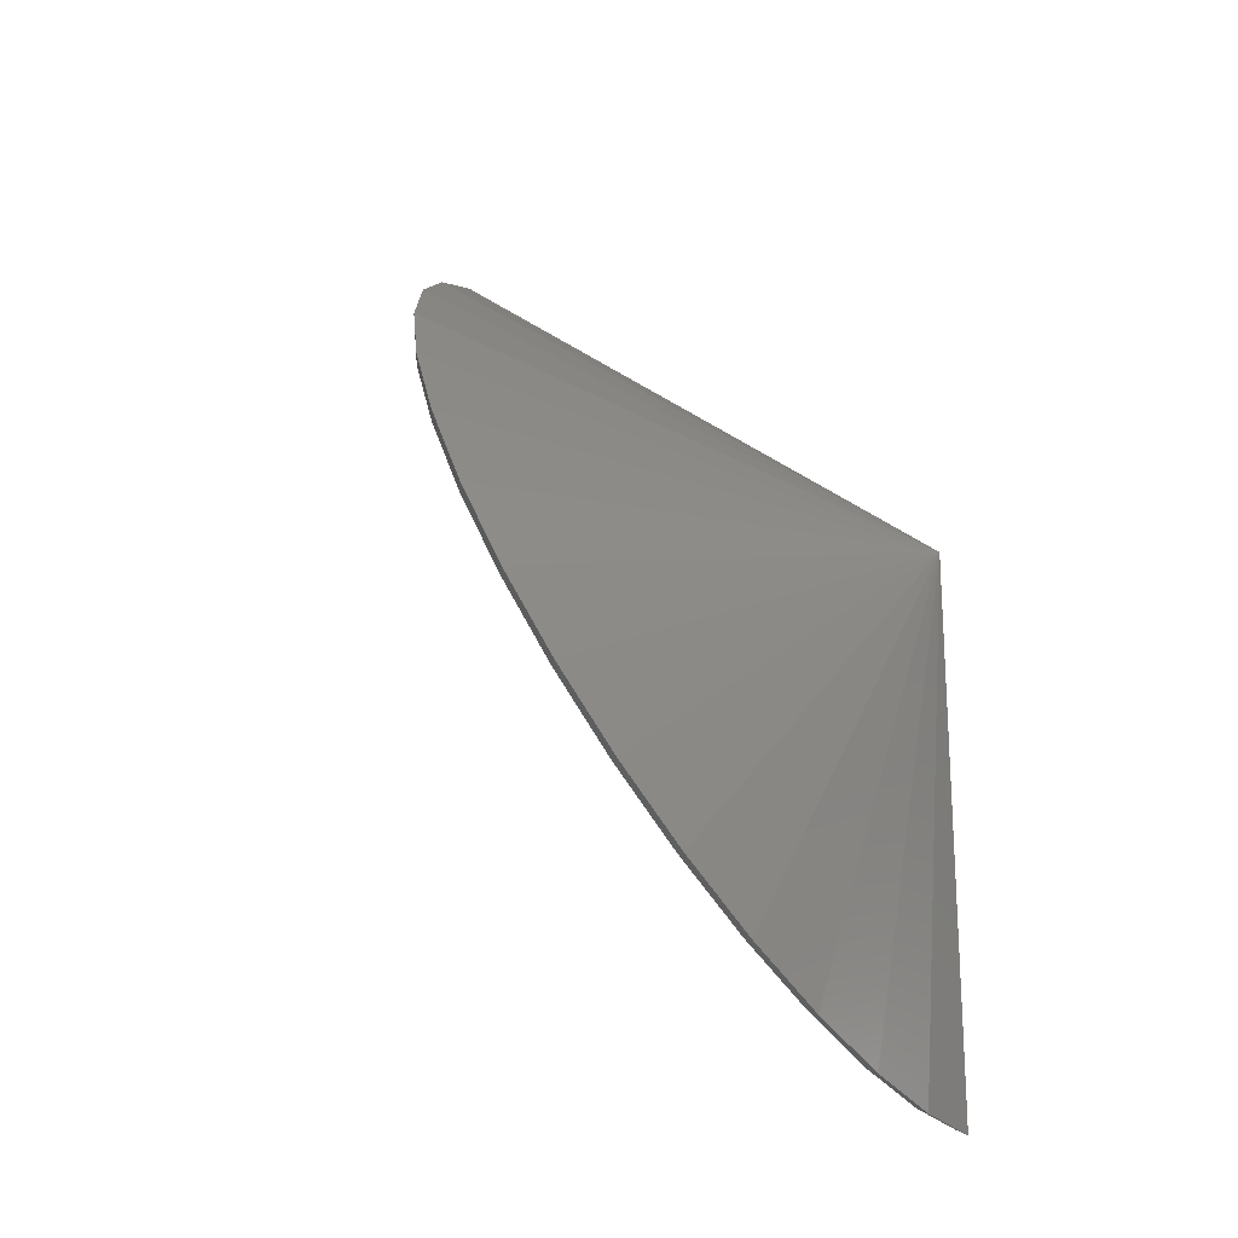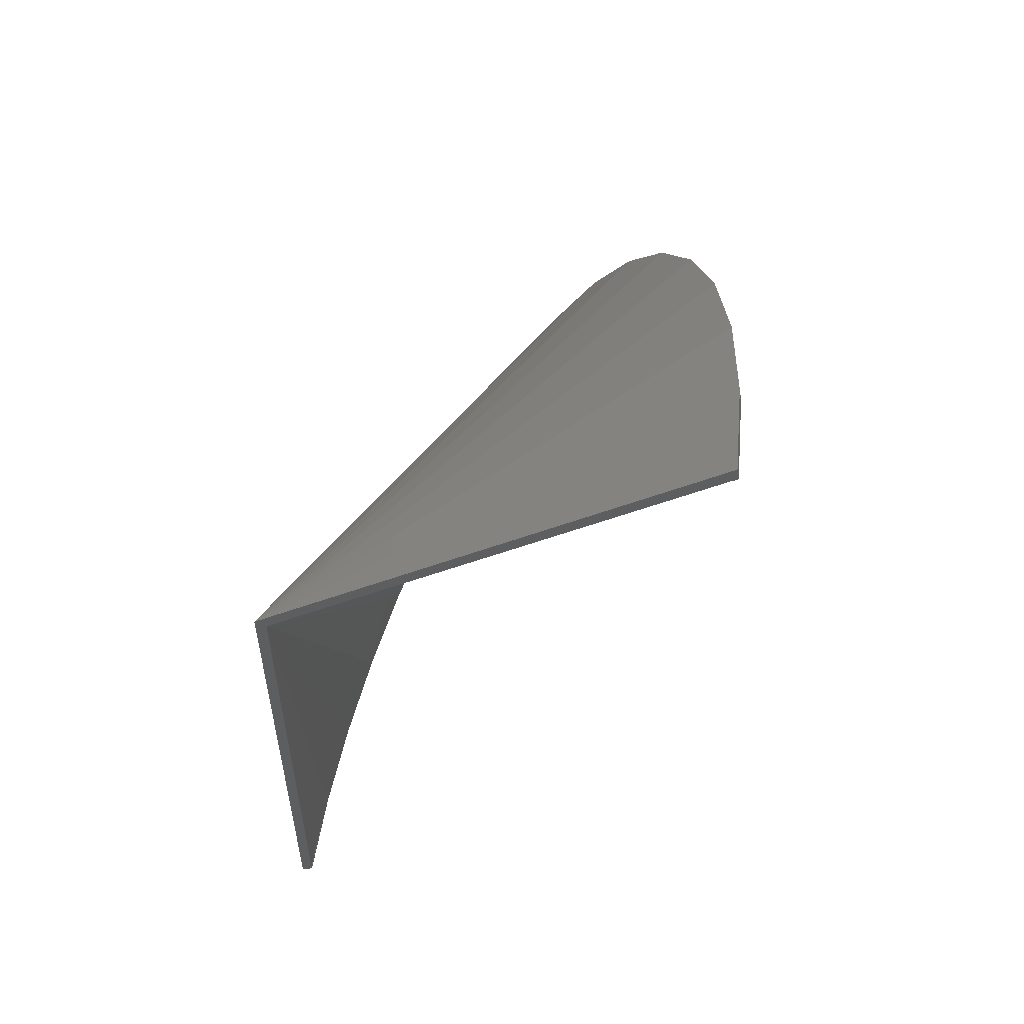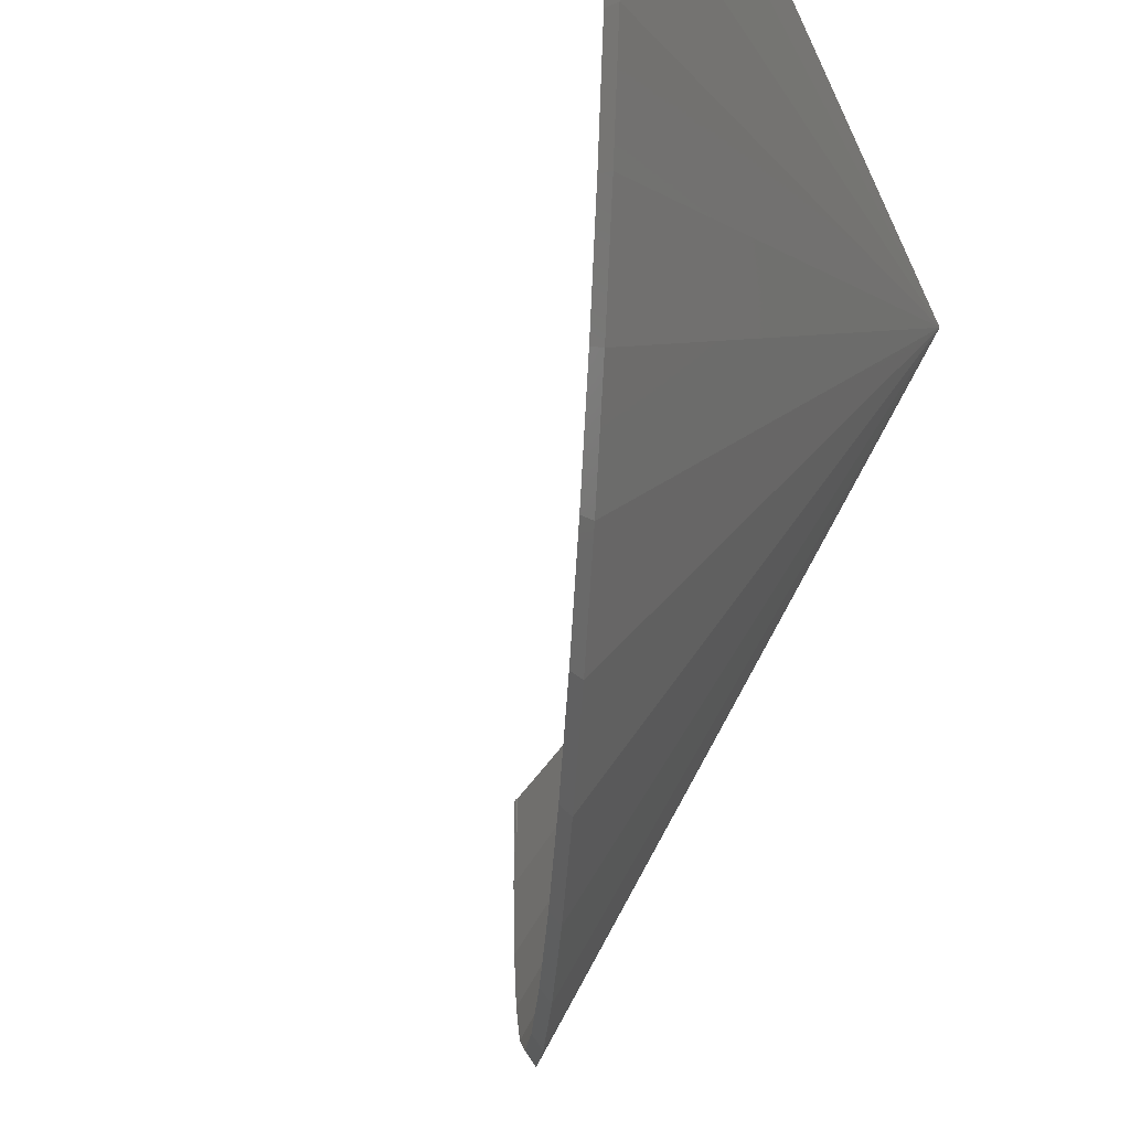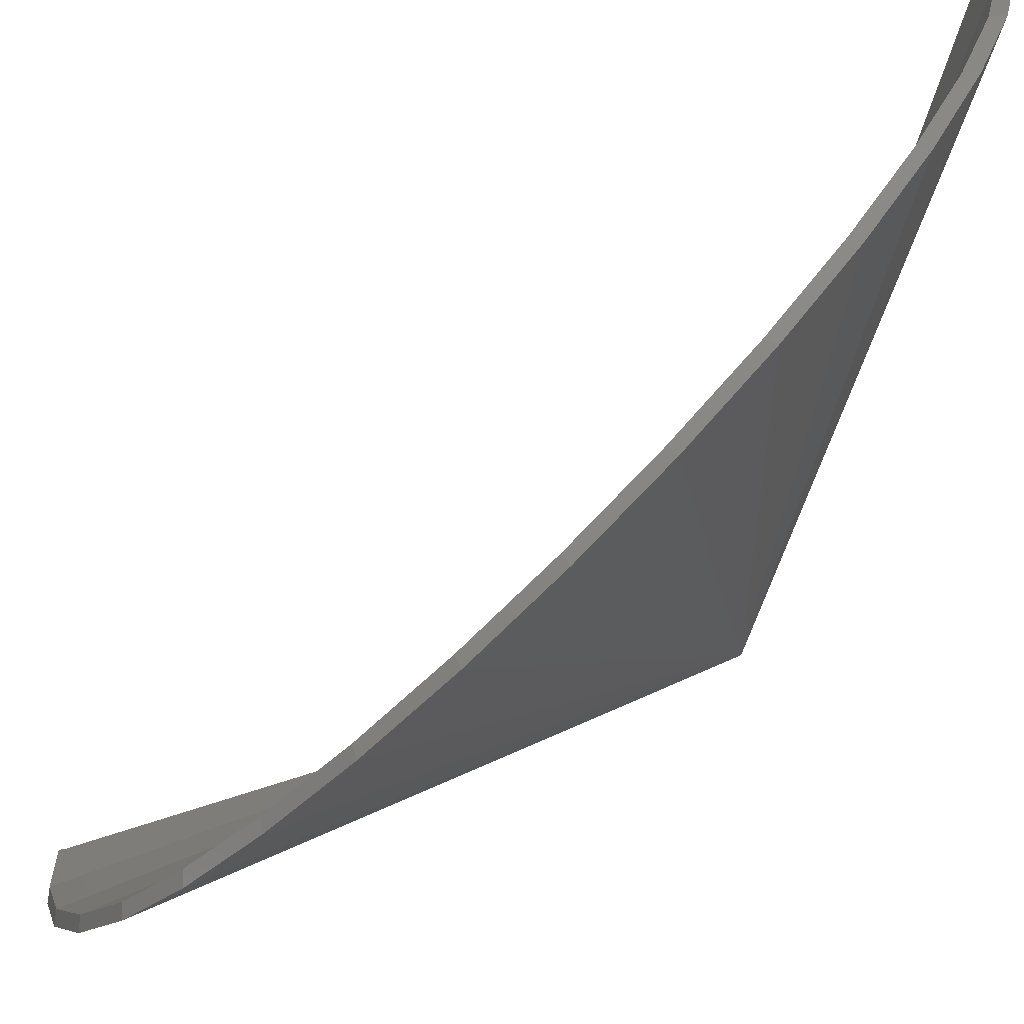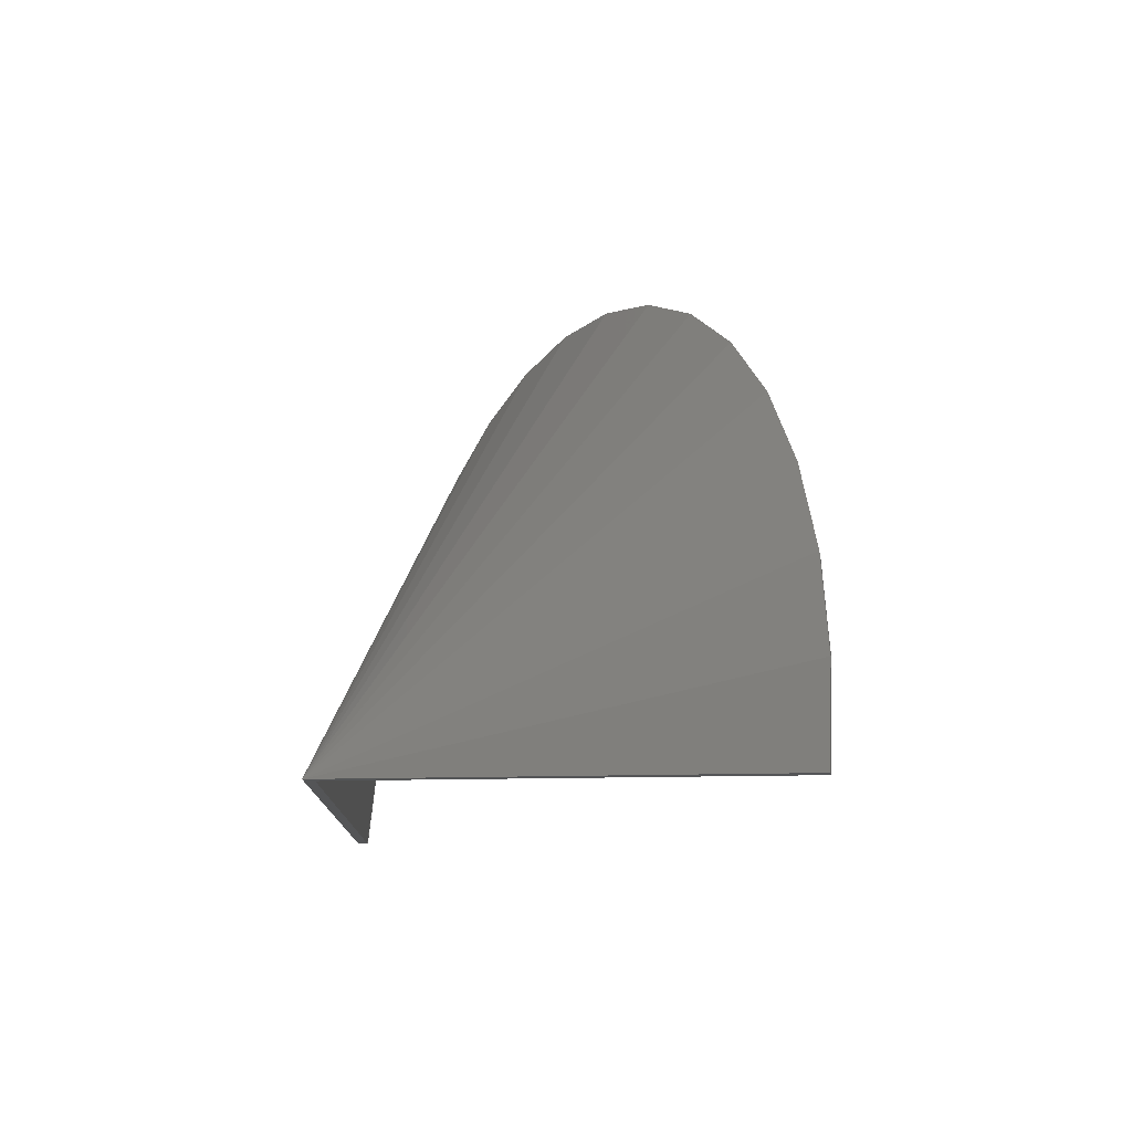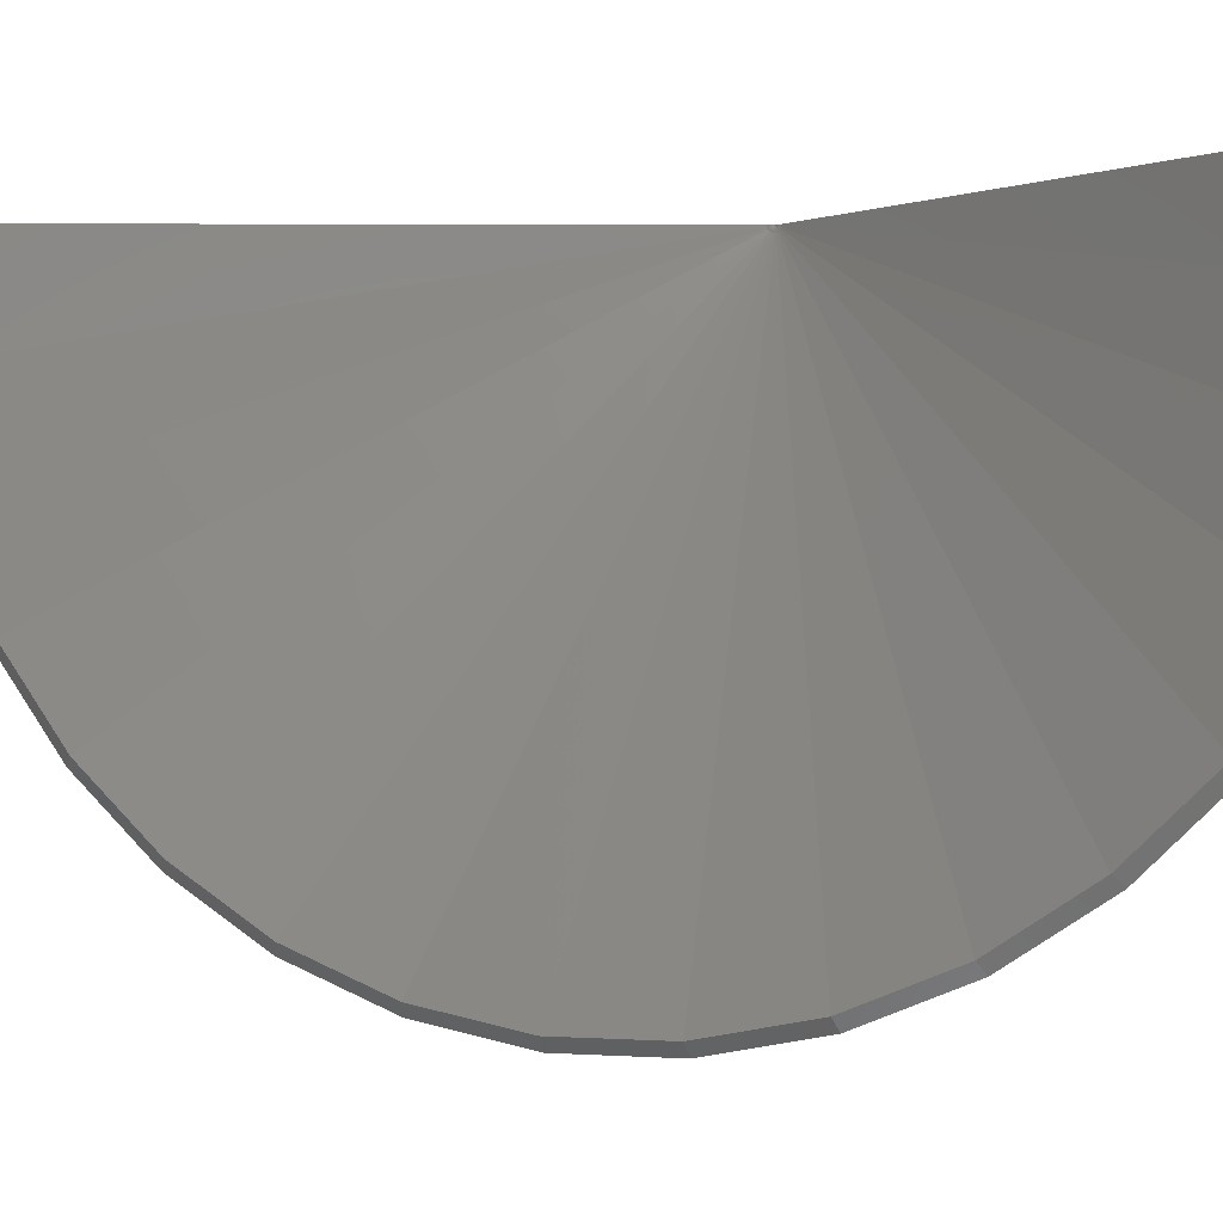
<metadata>
{"format":"stl","ext":"stl","renderer":"f3d","projection":"perspective","resolution":1024,"background":"white","views":[{"elev":-19.9,"azim":26.8,"up":"+Z"},{"elev":54.2,"azim":-172.5,"up":"+Z"},{"elev":-46.0,"azim":-30.3,"up":"+Y"},{"elev":-75.1,"azim":-72.0,"up":"+Y"},{"elev":76.7,"azim":-175.6,"up":"+Z"},{"elev":-1.1,"azim":-90.9,"up":"+Y"}]}
</metadata>
<code>
# stl→obj: 111 verts, 218 faces
v -0.8814 0.01213 1.41
v -0.03252 0.0001251 0.7455
v -0.8768 0.01175 1.379
v -0.8859 0.01188 1.385
v -0.8796 0.01178 1.38
v -0.882 0.01181 1.381
v -0.8842 0.01184 1.383
v -0.0007401 6.127e-17 0.75
v -0.02344 5.922e-17 0.7387
v -0.02617 2.6e-05 0.7396
v -0.02865 5.631e-05 0.7412
v -0.0308 8.975e-05 0.7431
v -0.02344 1.005e-16 -0.3281
v -0.02344 1.047e-16 0.7273
v -0.0007401 1.575e-19 -0.3508
v -0.02344 1.009e-16 -0.3395
v -0.02428 1.007e-16 -0.3367
v -0.02457 1.005e-16 -0.3338
v -0.02428 1.005e-16 -0.3309
v -0.02428 9.181e-17 0.7301
v -0.02457 7.961e-17 0.733
v -0.02428 6.861e-17 0.7359
v -0.03245 -0.001749 0.7453
v -0.8705 -0.1644 1.366
v -0.03076 -0.176 -0.3135
v -0.02352 -0.001872 0.7275
v -0.05248 -0.346 -0.27
v -0.08784 -0.5041 -0.1993
v -0.02375 -0.003681 0.7279
v -0.1356 -0.6449 -0.1037
v -0.02463 -0.00686 0.7297
v -0.02412 -0.005362 0.7287
v -0.1942 -0.7635 0.01347
v -0.2616 -0.856 0.1482
v -0.02525 -0.008122 0.7309
v -0.3355 -0.919 0.2959
v -0.02676 -0.009777 0.7339
v -0.02597 -0.009106 0.7324
v -0.4132 -0.9506 0.4515
v -0.4923 -0.9495 0.6096
v -0.02758 -0.01011 0.7356
v -0.5699 -0.9158 0.7648
v -0.02925 -0.009743 0.7389
v -0.02843 -0.0101 0.7373
v -0.6434 -0.8507 0.9118
v -0.7103 -0.7564 1.046
v -0.03003 -0.00905 0.7405
v -0.7682 -0.6361 1.161
v -0.03136 -0.006767 0.7431
v -0.03074 -0.008047 0.7419
v -0.8152 -0.494 1.255
v -0.8497 -0.335 1.324
v -0.03186 -0.005256 0.7441
v -0.03223 -0.003564 0.7449
v -0.02574 -0.006073 0.733
v -0.02524 -0.005167 0.732
v -0.02631 -0.006744 0.7341
v -0.02692 -0.007153 0.7354
v -0.02756 -0.007285 0.7366
v -0.0282 -0.007135 0.7379
v -0.02881 -0.006709 0.7391
v -0.02937 -0.006023 0.7403
v -0.02986 -0.005104 0.7413
v -0.03027 -0.003987 0.7421
v -0.03074 -0.001339 0.743
v -0.02444 -0.001177 0.7362
v -0.02434 -0.001427 0.7302
v -0.02491 -0.002548 0.7337
v -0.02453 -0.002798 0.7306
v -0.02483 -0.004061 0.7312
v -0.02487 -0.001954 0.737
v -0.02548 -0.00381 0.7348
v -0.02622 -0.004487 0.7363
v -0.02542 -0.002067 0.7381
v -0.02702 -0.004476 0.7379
v -0.0259 -0.001479 0.7391
v -0.02776 -0.003779 0.7394
v -0.02832 -0.002501 0.7405
v -0.03056 -0.002715 0.7426
v -0.8748 -0.1697 1.397
v -0.8534 -0.3457 1.354
v -0.8178 -0.5098 1.283
v -0.7693 -0.6564 1.186
v -0.7095 -0.7805 1.067
v -0.6405 -0.8779 0.9287
v -0.5646 -0.945 0.777
v -0.4846 -0.9798 0.6168
v -0.403 -0.9809 0.4537
v -0.3227 -0.9484 0.2931
v -0.2465 -0.8833 0.1407
v -0.177 -0.7879 0.001671
v -0.1165 -0.6654 -0.1193
v -0.0672 -0.5201 -0.2179
v -0.03071 -0.357 -0.2909
v -0.008296 -0.1816 -0.3357
v -0.3388 -0.9288 0.2912
v -0.1368 -0.6517 -0.1127
v -0.08853 -0.5094 -0.2093
v -0.05279 -0.3496 -0.2808
v -0.03084 -0.1779 -0.3247
v -0.7761 -0.6429 1.166
v -0.8236 -0.4993 1.261
v -0.8585 -0.3386 1.331
v -0.8795 -0.1662 1.373
v -0.7176 -0.7644 1.049
v -0.65 -0.8598 0.9136
v -0.4174 -0.9607 0.4484
v -0.4973 -0.9596 0.6082
v -0.5757 -0.9256 0.7651
v -0.1961 -0.7716 0.005751
v -0.2641 -0.8651 0.1419
f 1 2 3
f 4 1 3
f 4 3 5
f 4 5 6
f 4 6 7
f 8 9 10
f 8 10 11
f 8 11 12
f 8 12 2
f 8 2 1
f 13 14 15
f 16 17 18
f 16 18 19
f 16 19 13
f 16 13 15
f 8 15 14
f 8 14 20
f 8 20 21
f 8 21 22
f 8 22 9
f 2 23 3
f 23 24 3
f 13 25 14
f 25 26 14
f 27 28 29
f 29 25 27
f 26 25 29
f 28 30 31
f 32 28 31
f 29 28 32
f 33 34 35
f 35 30 33
f 31 30 35
f 34 36 37
f 38 34 37
f 35 34 38
f 39 40 41
f 41 36 39
f 37 36 41
f 40 42 43
f 44 40 43
f 41 40 44
f 45 46 47
f 47 42 45
f 43 42 47
f 46 48 49
f 50 46 49
f 47 46 50
f 51 52 53
f 53 48 51
f 49 48 53
f 23 52 24
f 54 52 23
f 53 52 54
f 35 55 56
f 35 56 31
f 38 57 55
f 38 55 35
f 37 58 57
f 37 57 38
f 41 59 58
f 41 58 37
f 44 60 59
f 44 59 41
f 43 61 60
f 43 60 44
f 47 62 61
f 47 61 43
f 50 63 62
f 50 62 47
f 49 64 63
f 49 63 50
f 12 11 65
f 66 22 21
f 67 21 20
f 68 66 21
f 68 21 67
f 68 67 69
f 70 68 69
f 71 66 68
f 71 68 72
f 72 68 70
f 72 70 56
f 56 32 31
f 55 72 56
f 73 71 72
f 73 72 55
f 73 55 57
f 74 71 73
f 58 73 57
f 75 74 73
f 75 73 58
f 75 58 59
f 60 75 59
f 76 74 75
f 76 75 77
f 77 75 60
f 77 60 61
f 62 77 61
f 78 76 77
f 78 77 62
f 78 62 63
f 10 76 78
f 64 78 63
f 11 10 78
f 11 78 64
f 11 64 79
f 65 11 79
f 9 22 66
f 9 66 71
f 9 71 74
f 9 74 76
f 9 76 10
f 2 12 23
f 23 12 65
f 23 65 54
f 54 65 79
f 54 79 53
f 53 79 64
f 53 64 49
f 20 14 67
f 67 14 26
f 67 26 69
f 69 26 29
f 69 29 70
f 70 29 32
f 70 32 56
f 8 1 80
f 8 80 81
f 8 81 82
f 8 82 83
f 8 83 84
f 8 84 85
f 8 85 86
f 8 86 87
f 8 87 88
f 8 88 89
f 8 89 90
f 8 90 91
f 8 91 92
f 8 92 93
f 8 93 94
f 8 94 95
f 8 95 15
f 96 90 89
f 92 97 93
f 93 97 98
f 93 98 94
f 94 98 99
f 94 99 95
f 95 99 100
f 95 100 15
f 15 100 16
f 101 83 102
f 102 83 82
f 102 82 103
f 103 82 81
f 103 81 104
f 104 81 80
f 104 80 4
f 4 80 1
f 83 101 84
f 84 101 105
f 84 105 85
f 85 105 106
f 85 106 86
f 96 89 107
f 107 89 88
f 107 88 108
f 108 88 87
f 108 87 109
f 109 87 86
f 109 86 106
f 97 92 110
f 110 92 91
f 110 91 111
f 111 91 90
f 111 90 96
f 99 27 25
f 98 28 27
f 98 27 99
f 97 30 28
f 97 28 98
f 110 33 30
f 110 30 97
f 111 34 33
f 111 33 110
f 96 36 34
f 96 34 111
f 107 39 36
f 107 36 96
f 108 40 39
f 108 39 107
f 109 42 40
f 109 40 108
f 106 45 42
f 106 42 109
f 105 46 45
f 105 45 106
f 101 48 46
f 101 46 105
f 102 51 48
f 102 48 101
f 103 52 51
f 103 51 102
f 104 52 103
f 4 7 104
f 13 19 25
f 24 52 104
f 24 104 7
f 24 7 6
f 24 6 5
f 24 5 3
f 100 99 25
f 100 25 19
f 100 19 18
f 100 18 17
f 100 17 16

</code>
